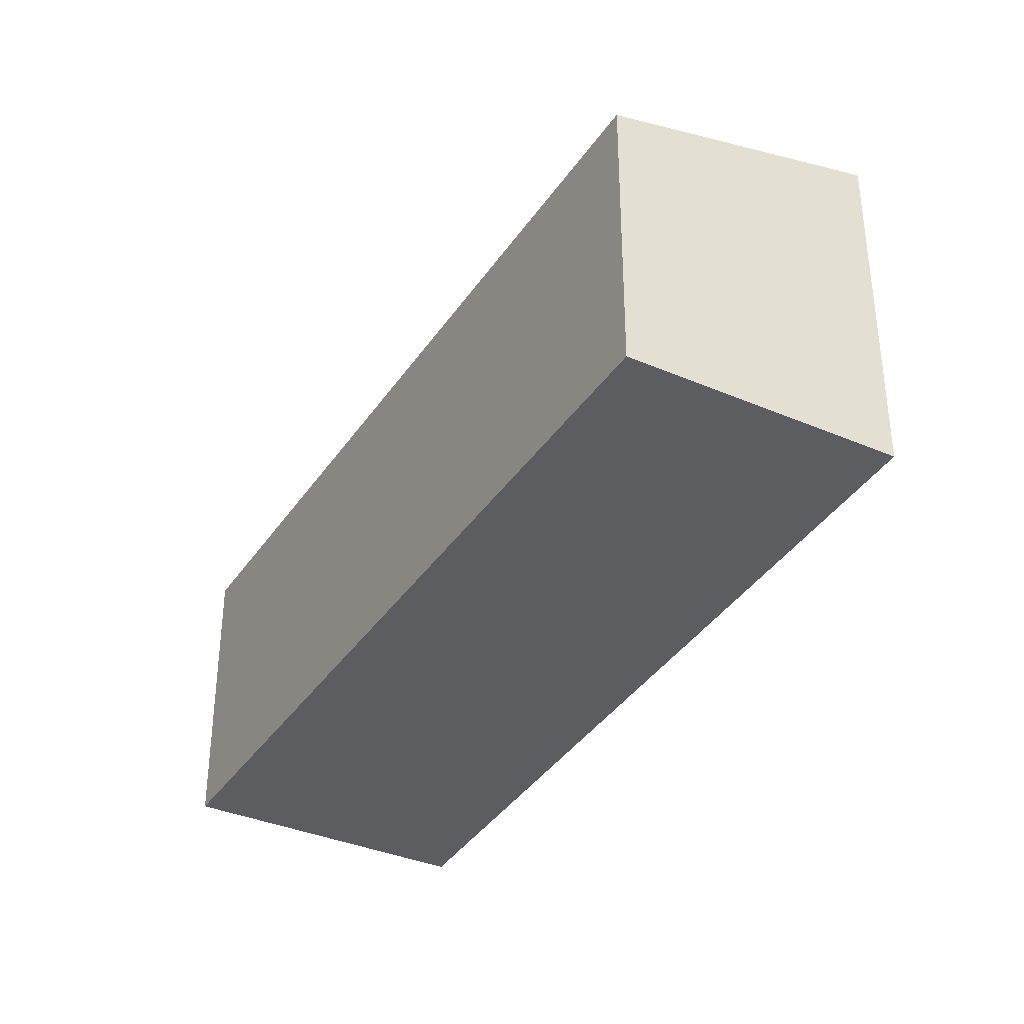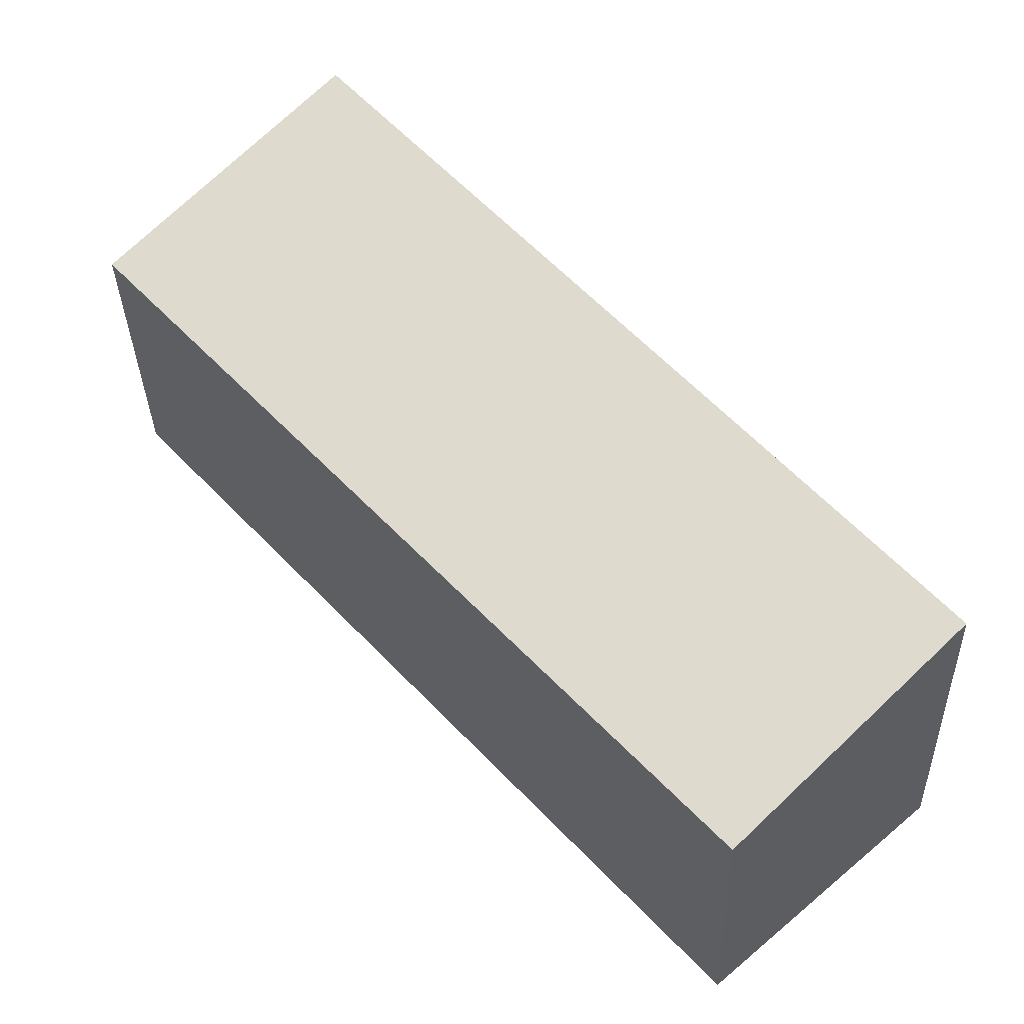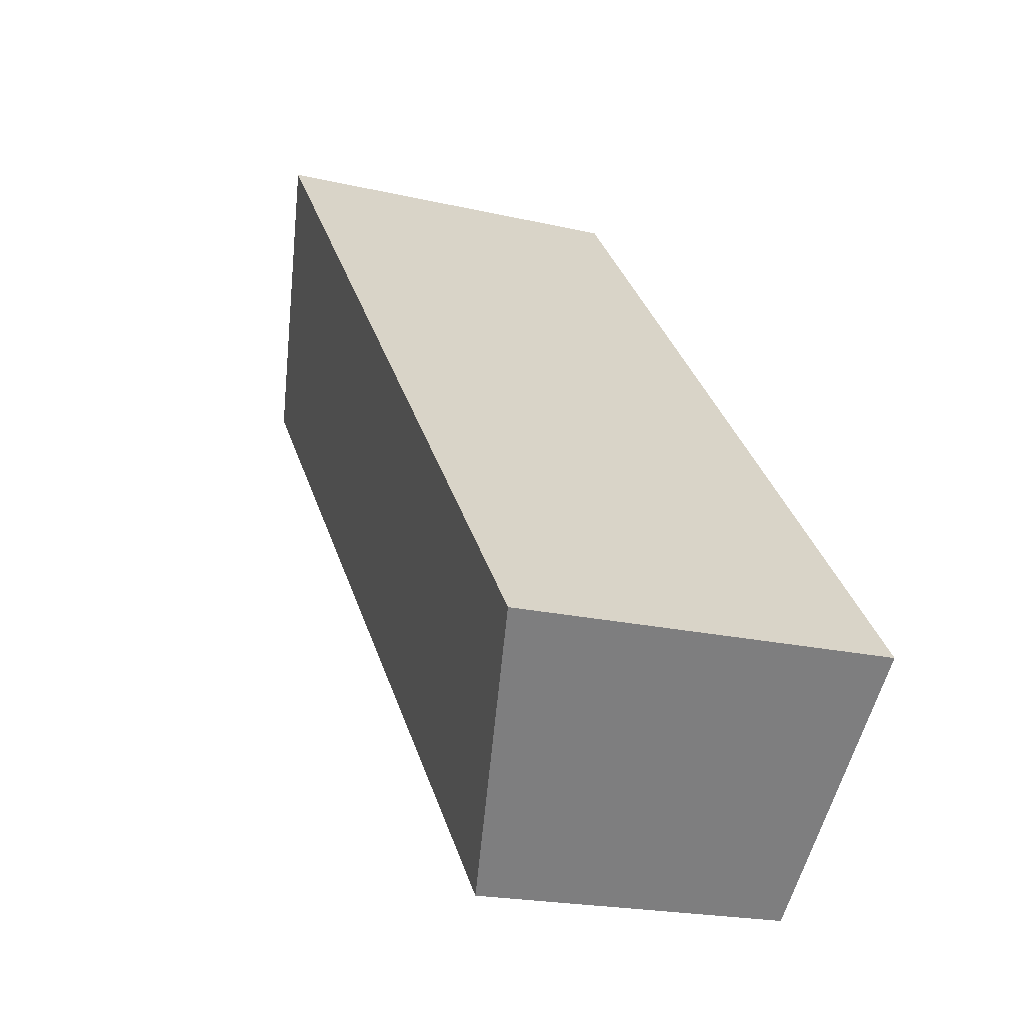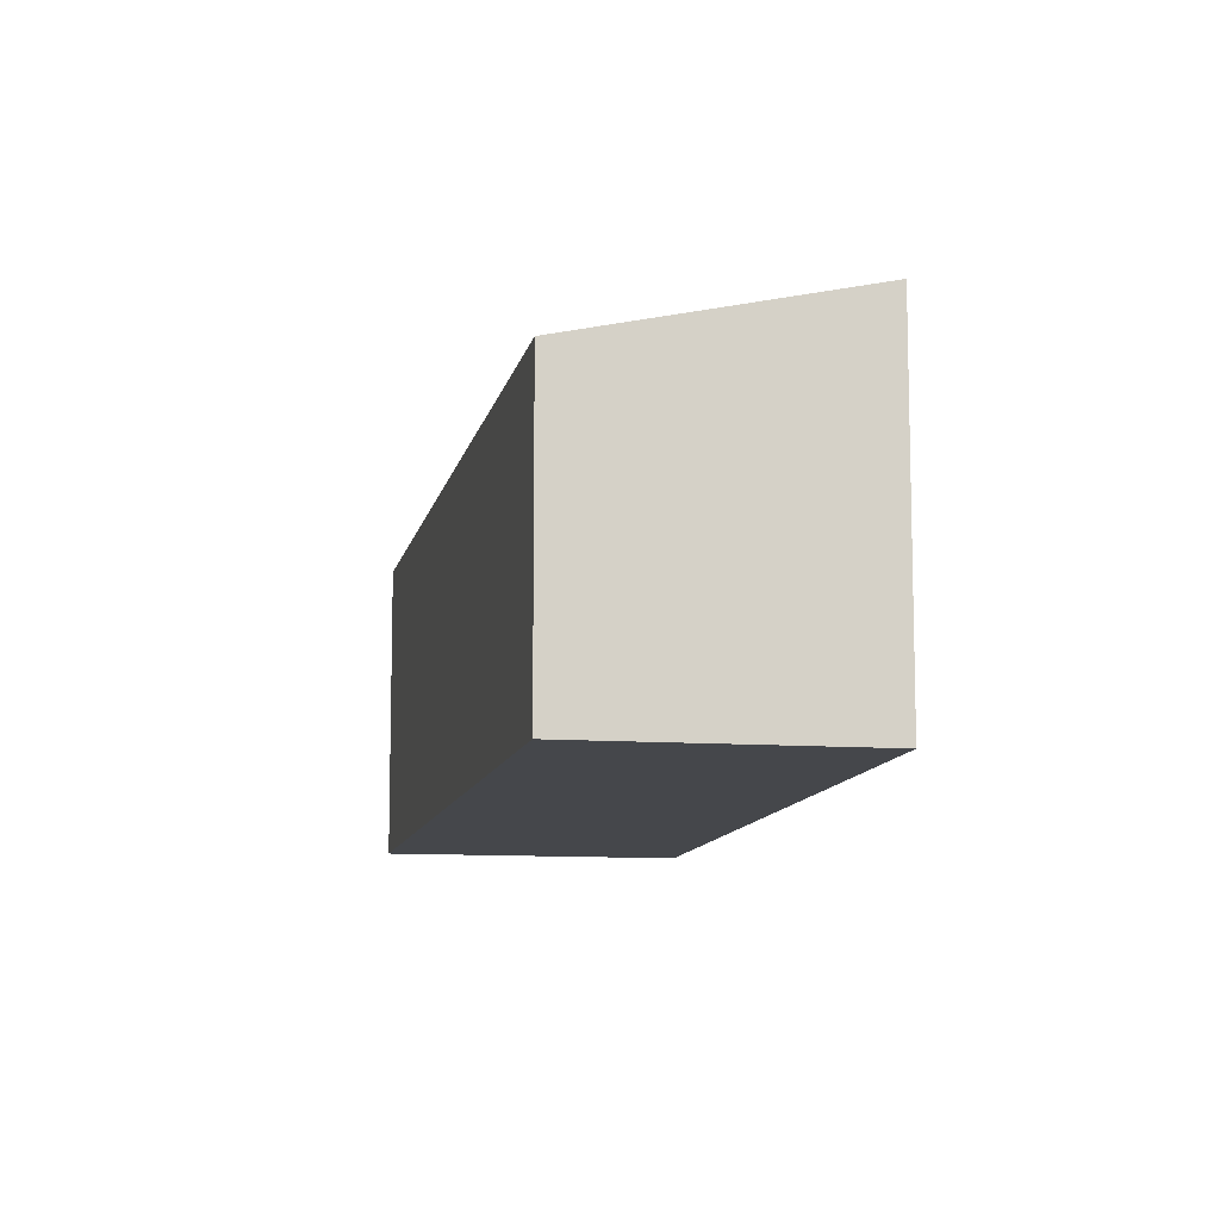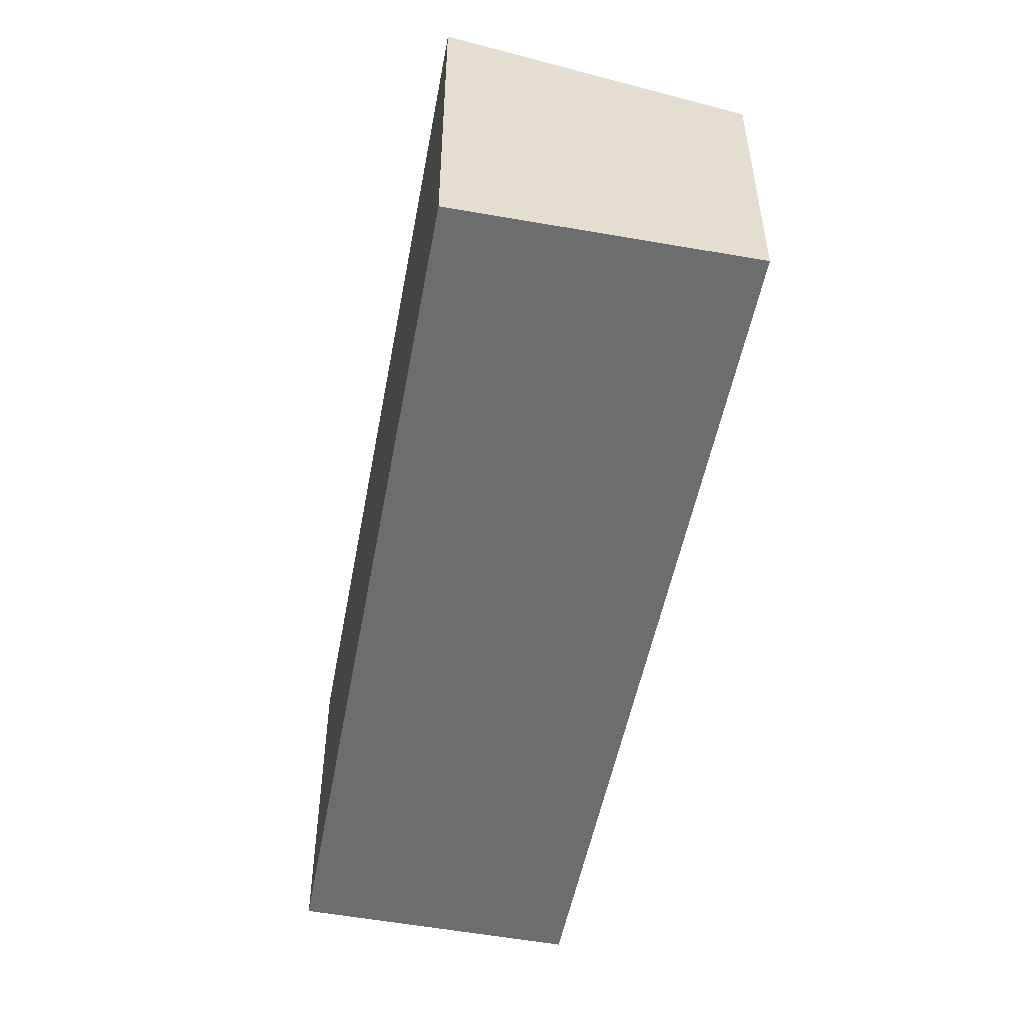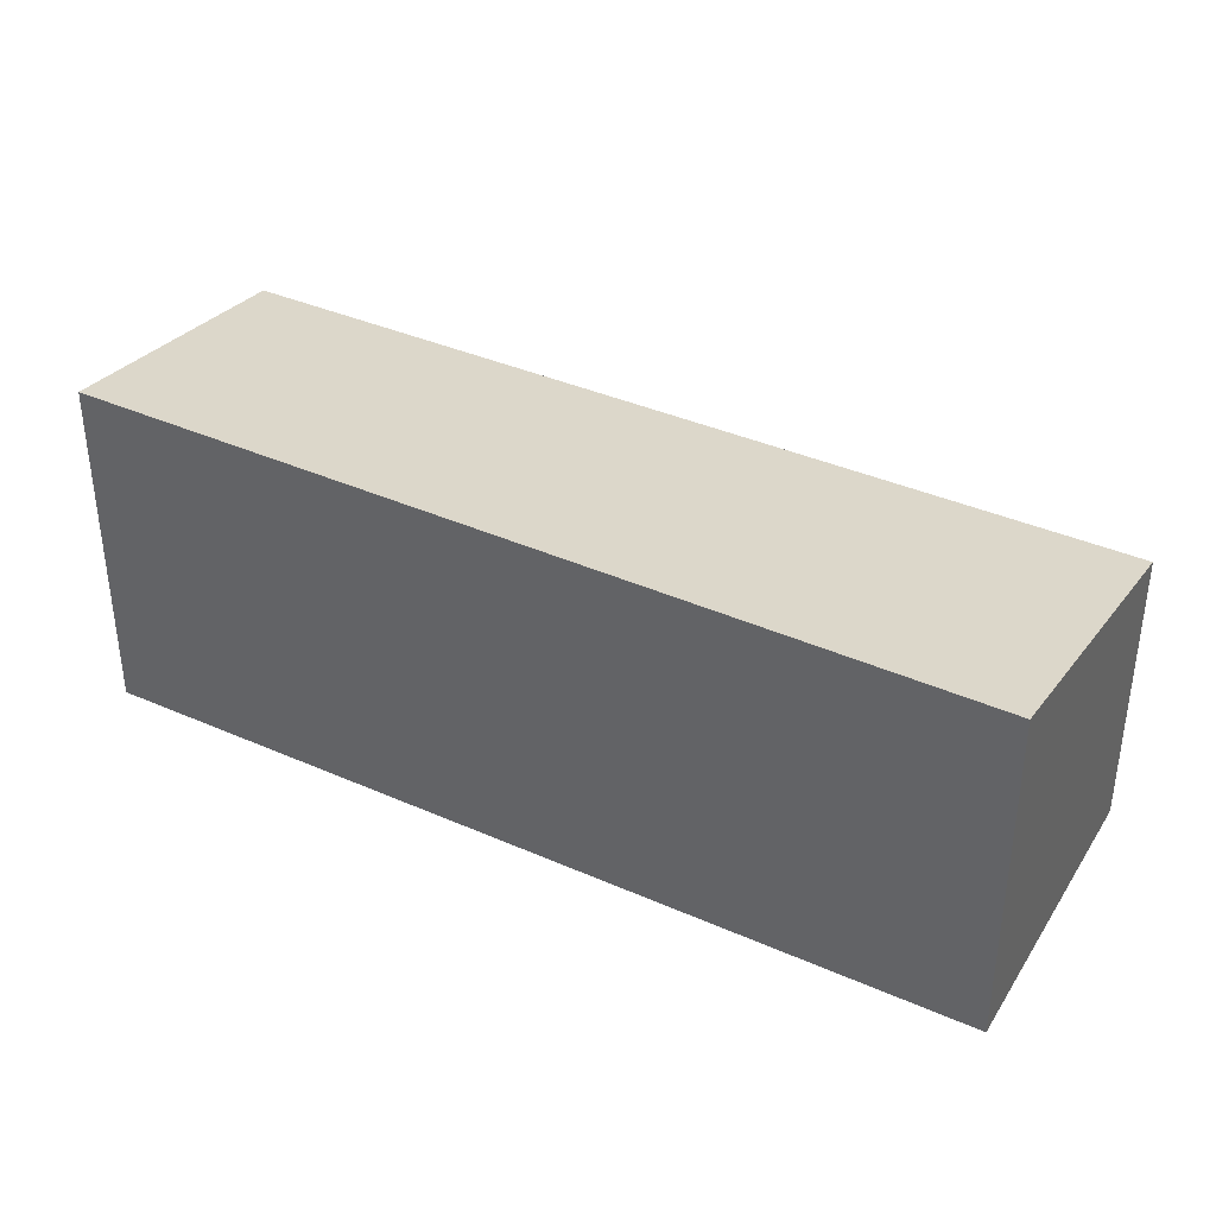
<metadata>
{"format":"obj","ext":"obj","renderer":"f3d","projection":"perspective","resolution":1024,"background":"white","views":[{"elev":-36.8,"azim":-167.8,"up":"+Y"},{"elev":-33.8,"azim":-178.4,"up":"+Z"},{"elev":-20.3,"azim":-113.1,"up":"+Z"},{"elev":-10.5,"azim":-149.2,"up":"+Y"},{"elev":-54.1,"azim":30.5,"up":"+Y"},{"elev":40.5,"azim":-20.6,"up":"+Y"}]}
</metadata>
<code>
v  1.904 2.658 -1.679
v  5.24 3.23 6.055
v  7.271 2.658 4.285
v  0 3.197 1.958e-16
v  7.271 -2.624e-16 4.285
v  1.904 1.028e-16 -1.679
v  0 0 0
v  5.24 -3.708e-16 6.055
g defaultobject
f 1 2 3
f 2 1 4
f 5 1 3
f 1 5 6
f 1 7 4
f 7 1 6
f 4 8 2
f 8 4 7
f 8 3 2
f 3 8 5
f 8 6 5
f 6 8 7

</code>
